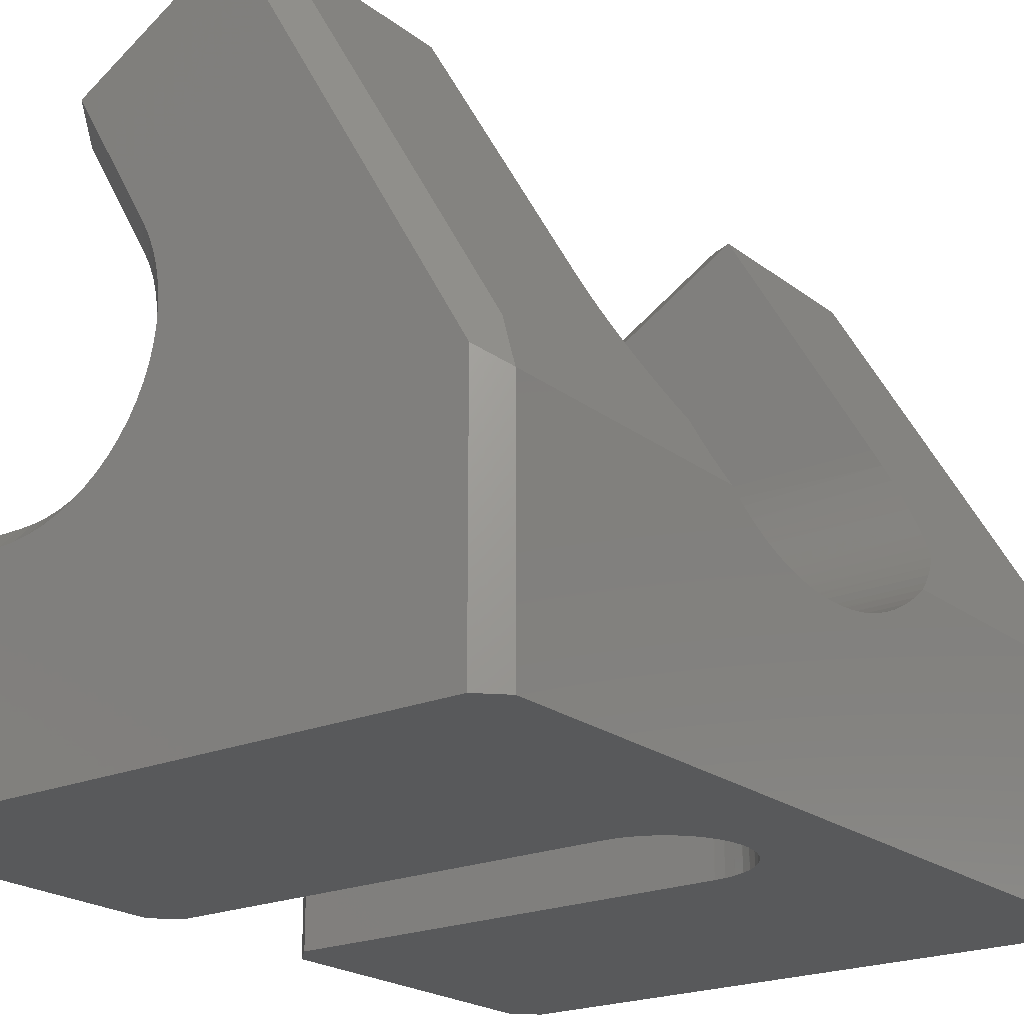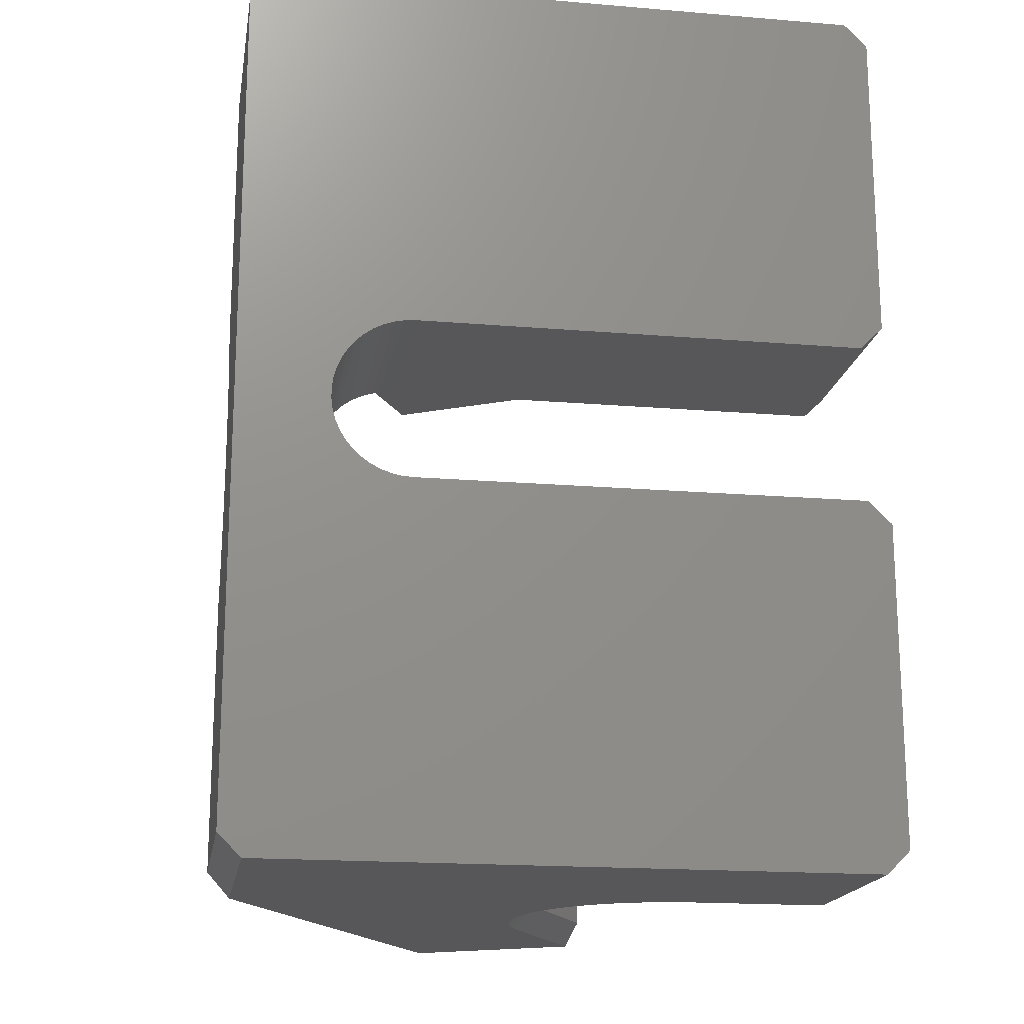
<metadata>
{"format":"stl","ext":"stl","renderer":"f3d","projection":"perspective","resolution":1024,"background":"white","views":[{"elev":-21.3,"azim":-143.0,"up":"+Y"},{"elev":-17.9,"azim":-9.3,"up":"+Z"}]}
</metadata>
<code>
# stl→obj: 405 verts, 806 faces
v -205 -505.5 -17.5
v -205 -548.6 -17.5
v -202.6 -504.5 -19.91
v -200 -548.6 -22.5
v -200.2 -503.4 -22.27
v -200 -503.6 -22.5
v -302.5 -505.5 -17.5
v -302.5 -548.6 -17.5
v -270.1 -504.4 -20.08
v -340 -505.3 -18.06
v -304.2 -505.5 -17.42
v -305.9 -505.6 -17.17
v -307.6 -505.7 -16.75
v -309.2 -506 -16.16
v -340 -506.6 -14.18
v -310.8 -506.2 -15.41
v -312.3 -506.5 -14.51
v -313.6 -506.8 -13.49
v -314.9 -507.1 -12.38
v -340 -507.6 -10.2
v -316 -507.4 -11.15
v -317 -507.7 -9.783
v -317.9 -507.9 -8.301
v -340 -508.3 -6.145
v -318.7 -508.2 -6.725
v -319.2 -508.4 -5.078
v -319.7 -508.5 -3.387
v -340 -508.6 -2.053
v -319.9 -508.6 -1.684
v -320 -508.6 -8.734e-07
v -340 -508.6 2.053
v -319.9 -508.6 1.684
v -319.7 -508.5 3.387
v -340 -508.3 6.145
v -319.2 -508.4 5.078
v -318.7 -508.2 6.725
v -317.9 -507.9 8.301
v -340 -507.6 10.2
v -317 -507.7 9.783
v -316 -507.4 11.15
v -314.9 -507.1 12.38
v -340 -506.6 14.18
v -313.6 -506.8 13.49
v -312.3 -506.5 14.51
v -310.8 -506.2 15.41
v -309.2 -506 16.16
v -340 -505.3 18.06
v -307.6 -505.7 16.75
v -305.9 -505.6 17.17
v -304.2 -505.5 17.42
v -302.5 -505.5 17.5
v -270.1 -504.4 20.08
v -205 -505.5 17.5
v -202.6 -504.5 19.91
v -200.2 -503.4 22.27
v -270.1 -502.6 23.8
v -201.3 -502.3 24.28
v -202.4 -501.2 26.24
v -270.1 -500.5 27.35
v -203.7 -500 28.15
v -270.1 -498.1 30.71
v -234.2 -498.6 30
v -236 -498.6 30.08
v -237.9 -498.4 30.3
v -239.7 -498.1 30.67
v -241.5 -497.7 31.16
v -243.2 -497.2 31.77
v -244.9 -496.7 32.47
v -270.1 -495.4 33.86
v -246.5 -496 33.25
v -248.1 -495.2 34.09
v -249.6 -494.4 34.99
v -270.1 -492.5 36.79
v -251.1 -493.4 35.91
v -252.4 -492.4 36.84
v -253.7 -491.4 37.78
v -338.2 -490.1 38.83
v -254.9 -490.3 38.71
v -270.1 -489.3 39.46
v -256.1 -489.1 39.63
v -257.2 -487.9 40.56
v -337.5 -487.6 40.75
v -270.1 -486 41.86
v -335.6 -484.4 42.87
v -259.2 -485.1 42.41
v -260.2 -483.6 43.3
v -270.1 -482.4 43.97
v -261 -482.1 44.17
v -261.7 -480.4 44.99
v -333.7 -481 44.72
v -270.1 -478.7 45.79
v -331.6 -477.5 46.32
v -263 -477 46.49
v -270.1 -474.9 47.29
v -263.4 -475.3 47.15
v -263.8 -473.5 47.75
v -329.6 -473.8 47.63
v -264 -471.7 48.27
v -270.1 -470.9 48.47
v -264.1 -469.8 48.73
v -327.4 -470.1 48.66
v -264.2 -468 49.11
v -325.2 -466.3 49.4
v -270.1 -466.9 49.32
v -264.1 -466.2 49.43
v -270.1 -502.6 -23.8
v -340 -503.6 -21.83
v -340 -501.7 -25.44
v -270.1 -500.5 -27.35
v -340 -499.4 -28.89
v -270.1 -498.1 -30.71
v -340 -496.9 -32.14
v -270.1 -495.4 -33.86
v -339.4 -494.8 -34.51
v -270.1 -492.5 -36.79
v -338.8 -492.5 -36.74
v -338.2 -490.1 -38.83
v -253.7 -491.4 -37.78
v -254.9 -490.3 -38.71
v -201.3 -502.3 -24.28
v -202.4 -501.2 -26.24
v -203.7 -500 -28.15
v -234.2 -498.6 -30
v -205 -498.6 -30
v -236 -498.6 -30.08
v -237.9 -498.4 -30.3
v -239.7 -498.1 -30.67
v -241.5 -497.7 -31.16
v -243.2 -497.2 -31.77
v -244.9 -496.7 -32.47
v -246.5 -496 -33.25
v -248.1 -495.2 -34.09
v -249.6 -494.4 -34.99
v -251.1 -493.4 -35.91
v -252.4 -492.4 -36.84
v -270.1 -489.3 -39.46
v -256.1 -489.1 -39.63
v -257.2 -487.9 -40.56
v -258.2 -486.5 -41.49
v -270.1 -486 -41.86
v -337.5 -487.6 -40.75
v -259.2 -485.1 -42.41
v -335.6 -484.4 -42.87
v -260.2 -483.6 -43.3
v -270.1 -482.4 -43.97
v -333.7 -481 -44.72
v -261.7 -480.4 -44.99
v -270.1 -478.7 -45.79
v -262.4 -478.8 -45.77
v -263 -477 -46.49
v -261 -482.1 -44.17
v -263.4 -475.3 -47.15
v -270.1 -474.9 -47.29
v -331.6 -477.5 -46.32
v -263.8 -473.5 -47.75
v -329.6 -473.8 -47.63
v -264 -471.7 -48.27
v -270.1 -470.9 -48.47
v -327.4 -470.1 -48.66
v -264.1 -469.8 -48.73
v -264.2 -468 -49.11
v -264.1 -466.2 -49.43
v -270.1 -466.9 -49.32
v -325.2 -466.3 -49.4
v -263.9 -464.3 -49.68
v -323 -462.5 -49.85
v -270.1 -462.8 -49.83
v -263 -460.5 -49.96
v -263.5 -462.4 -49.86
v -262.5 -458.6 -50
v -320.8 -458.6 -50
v -340 -503.6 21.83
v -340 -501.7 25.44
v -340 -499.4 28.89
v -340 -496.9 32.14
v -339.4 -494.8 34.51
v -338.8 -492.5 36.74
v -263.9 -464.3 49.68
v -323 -462.5 49.85
v -270.1 -462.8 49.83
v -263 -460.5 49.96
v -263.5 -462.4 49.86
v -320.8 -458.6 50
v -262.5 -458.6 50
v -262.4 -478.8 45.77
v -258.2 -486.5 41.49
v -205 -498.6 30
v -200 -503.6 -92
v -205 -498.6 -92
v -200 -503.6 22.5
v -200 -548.6 22.5
v -205 -548.6 17.5
v -200 -548.6 -92
v -205 -548.6 -97
v -335 -548.6 -97
v -304.9 -548.6 -17.34
v -307.2 -548.6 -16.85
v -309.5 -548.6 -16.05
v -340 -548.6 -92
v -311.6 -548.6 -14.95
v -313.5 -548.6 -13.57
v -315.3 -548.6 -11.94
v -316.8 -548.6 -10.09
v -318 -548.6 -8.051
v -319 -548.6 -5.86
v -319.6 -548.6 -3.56
v -320 -548.6 -1.194
v -340 -548.6 92
v -320 -548.6 1.194
v -319.6 -548.6 3.56
v -319 -548.6 5.86
v -318 -548.6 8.051
v -316.8 -548.6 10.09
v -315.3 -548.6 11.94
v -313.5 -548.6 13.57
v -311.6 -548.6 14.95
v -309.5 -548.6 16.05
v -335 -548.6 97
v -307.2 -548.6 16.85
v -304.9 -548.6 17.34
v -302.5 -548.6 17.5
v -205 -548.6 97
v -200 -548.6 92
v -200 -523.6 24.52
v -200 -530.8 31.67
v -200 -530.8 63.33
v -200 -523.6 38.81
v -200 -523.6 56.19
v -200 -516.5 63.33
v -200 -516.5 31.67
v -200 -503.6 92
v -200 -523.6 70.48
v -205 -498.6 92
v -335 -493.3 97
v -337.5 -487.6 92
v -340 -496.9 92
v -282.3 -402 97
v -282.3 -402 55
v -289.2 -403.9 92
v -289.2 -403.9 50
v -247.7 -422 55
v -245.8 -428.9 50
v -247.7 -422 97
v -245.8 -428.9 92
v -205 -503.6 97
v -234.2 -503.6 97
v -234.2 -498.6 92
v -264.5 -451.1 97
v -266.1 -454.2 97
v -260.2 -453.6 92
v -261.6 -456.4 92
v -267.3 -457.5 97
v -262.7 -459.4 92
v -268.3 -460.8 97
v -263.5 -462.4 92
v -268.9 -464.3 97
v -264 -465.5 92
v -269.2 -467.8 97
v -264.2 -468.6 92
v -269.1 -471.2 97
v -264 -471.8 92
v -268.6 -474.7 97
v -263.5 -474.9 92
v -267.9 -478.1 97
v -262.7 -477.9 92
v -266.8 -481.4 97
v -261.6 -480.8 92
v -265.3 -484.6 97
v -260.2 -483.6 92
v -263.6 -487.6 97
v -258.4 -486.3 92
v -261.5 -490.5 97
v -256.5 -488.7 92
v -259.2 -493.1 97
v -254.2 -490.9 92
v -256.7 -495.4 97
v -251.8 -492.9 92
v -253.9 -497.6 97
v -249.2 -494.6 92
v -250.9 -499.4 97
v -246.4 -496 92
v -247.8 -500.9 97
v -243.4 -497.2 92
v -244.5 -502.1 97
v -240.4 -498 92
v -241.1 -502.9 97
v -237.3 -498.5 92
v -237.7 -503.5 97
v -260.2 -453.6 50
v -261 -455.3 50
v -261.8 -456.9 50
v -205 -503.6 -97
v -335 -493.3 -97
v -340 -496.9 -92
v -337.5 -487.6 -92
v -247.7 -422 -97
v -247.7 -422 -55
v -245.8 -428.9 -92
v -245.8 -428.9 -50
v -289.2 -403.9 -50
v -282.3 -402 -55
v -289.2 -403.9 -92
v -282.3 -402 -97
v -260.2 -453.6 -92
v -264.5 -451.1 -97
v -234.2 -503.6 -97
v -237.7 -503.5 -97
v -234.2 -498.6 -92
v -237.3 -498.5 -92
v -241.1 -502.9 -97
v -240.4 -498 -92
v -244.5 -502.1 -97
v -243.4 -497.2 -92
v -247.8 -500.9 -97
v -246.4 -496 -92
v -250.9 -499.4 -97
v -249.2 -494.6 -92
v -253.9 -497.6 -97
v -251.8 -492.9 -92
v -256.7 -495.4 -97
v -254.2 -490.9 -92
v -259.2 -493.1 -97
v -256.5 -488.7 -92
v -261.5 -490.5 -97
v -258.4 -486.3 -92
v -263.6 -487.6 -97
v -260.2 -483.6 -92
v -265.3 -484.6 -97
v -261.6 -480.8 -92
v -266.8 -481.4 -97
v -262.7 -477.9 -92
v -267.9 -478.1 -97
v -263.5 -474.9 -92
v -268.6 -474.7 -97
v -264 -471.8 -92
v -269.1 -471.2 -97
v -264.2 -468.6 -92
v -269.2 -467.8 -97
v -264 -465.5 -92
v -268.9 -464.3 -97
v -263.5 -462.4 -92
v -268.3 -460.8 -97
v -262.7 -459.4 -92
v -267.3 -457.5 -97
v -261.6 -456.4 -92
v -266.1 -454.2 -97
v -200 -523.6 -24.52
v -200 -516.5 -31.67
v -200 -516.5 -63.33
v -200 -523.6 -38.81
v -200 -523.6 -56.19
v -200 -530.8 -63.33
v -200 -530.8 -31.67
v -200 -523.6 -70.48
v -261.8 -456.9 -50
v -261 -455.3 -50
v -260.2 -453.6 -50
v -280.2 -403.3 87.5
v -274 -406.9 80.36
v -256 -417.2 80.36
v -262.2 -413.6 87.5
v -267.8 -410.4 87.5
v -256 -417.2 94.64
v -274 -406.9 94.64
v -249.8 -420.8 87.5
v -250 -523.6 24.52
v -250 -516.5 31.67
v -250 -530.8 31.67
v -250 -523.6 38.81
v -250 -530.8 -31.67
v -250 -523.6 -38.81
v -250 -523.6 -24.52
v -250 -516.5 -31.67
v -250 -523.6 56.19
v -250 -516.5 63.33
v -250 -530.8 63.33
v -250 -523.6 70.48
v -250 -530.8 -63.33
v -250 -523.6 -70.48
v -250 -523.6 -56.19
v -250 -516.5 -63.33
v -274 -406.9 -94.64
v -280.2 -403.3 -87.5
v -311.5 -471.8 -94.64
v -317.7 -468.2 -87.5
v -267.8 -410.4 -87.5
v -305.3 -475.4 -87.5
v -311.5 -471.8 -80.36
v -274 -406.9 -80.36
v -256 -417.2 -94.64
v -262.2 -413.6 -87.5
v -293.5 -482.2 -94.64
v -299.7 -478.6 -87.5
v -249.8 -420.8 -87.5
v -287.3 -485.7 -87.5
v -293.5 -482.2 -80.36
v -256 -417.2 -80.36
v -317.7 -468.2 87.5
v -311.5 -471.8 94.64
v -311.5 -471.8 80.36
v -305.3 -475.4 87.5
v -299.7 -478.6 87.5
v -293.5 -482.2 94.64
v -293.5 -482.2 80.36
v -287.3 -485.7 87.5
f 1 2 3
f 3 2 4
f 3 4 5
f 5 4 6
f 1 7 2
f 2 7 8
f 3 9 1
f 1 9 10
f 1 10 7
f 7 10 11
f 11 10 12
f 12 10 13
f 13 10 14
f 14 10 15
f 14 15 16
f 16 15 17
f 17 15 18
f 18 15 19
f 19 15 20
f 19 20 21
f 21 20 22
f 22 20 23
f 23 20 24
f 23 24 25
f 25 24 26
f 26 24 27
f 27 24 28
f 27 28 29
f 29 28 30
f 30 28 31
f 30 31 32
f 32 31 33
f 33 31 34
f 33 34 35
f 35 34 36
f 36 34 37
f 37 34 38
f 37 38 39
f 39 38 40
f 40 38 41
f 41 38 42
f 41 42 43
f 43 42 44
f 44 42 45
f 45 42 46
f 46 42 47
f 46 47 48
f 48 47 49
f 49 47 50
f 50 47 51
f 51 47 52
f 51 52 53
f 53 52 54
f 54 52 55
f 55 52 56
f 55 56 57
f 57 56 58
f 58 56 59
f 58 59 60
f 60 59 61
f 60 61 62
f 62 61 63
f 63 61 64
f 64 61 65
f 65 61 66
f 66 61 67
f 67 61 68
f 68 61 69
f 68 69 70
f 70 69 71
f 71 69 72
f 72 69 73
f 72 73 74
f 74 73 75
f 75 73 76
f 76 73 77
f 76 77 78
f 78 77 79
f 78 79 80
f 80 79 81
f 81 79 82
f 81 82 83
f 83 82 84
f 83 84 85
f 85 84 86
f 86 84 87
f 86 87 88
f 88 87 89
f 89 87 90
f 89 90 91
f 91 90 92
f 91 92 93
f 93 92 94
f 93 94 95
f 95 94 96
f 96 94 97
f 96 97 98
f 98 97 99
f 98 99 100
f 100 99 101
f 100 101 102
f 102 101 103
f 102 103 104
f 104 103 105
f 104 105 102
f 3 5 9
f 9 5 106
f 9 106 107
f 107 106 108
f 108 106 109
f 108 109 110
f 110 109 111
f 110 111 112
f 112 111 113
f 112 113 114
f 114 113 115
f 114 115 116
f 116 115 117
f 117 115 118
f 117 118 119
f 5 120 106
f 106 120 121
f 106 121 109
f 109 121 122
f 109 122 123
f 123 122 124
f 123 125 109
f 109 125 111
f 125 126 111
f 111 126 127
f 111 127 128
f 128 129 111
f 111 129 130
f 111 130 113
f 113 130 131
f 113 131 132
f 132 133 113
f 113 133 134
f 113 134 115
f 115 134 135
f 115 135 118
f 117 119 136
f 136 119 137
f 136 137 138
f 139 140 138
f 138 140 141
f 138 141 136
f 136 141 117
f 139 142 140
f 140 142 143
f 140 143 141
f 142 144 143
f 143 144 145
f 143 145 146
f 146 145 147
f 146 147 148
f 148 147 149
f 148 149 150
f 144 151 145
f 145 151 147
f 152 153 150
f 150 153 154
f 150 154 148
f 148 154 146
f 152 155 153
f 153 155 156
f 153 156 154
f 155 157 156
f 156 157 158
f 156 158 159
f 159 158 160
f 159 160 161
f 157 160 158
f 162 163 161
f 161 163 164
f 161 164 159
f 163 162 164
f 164 162 165
f 164 165 166
f 166 165 167
f 166 167 168
f 168 167 169
f 169 167 165
f 170 171 168
f 168 171 166
f 107 10 9
f 47 172 52
f 52 172 56
f 172 173 56
f 56 173 59
f 173 174 59
f 59 174 61
f 174 175 61
f 61 175 69
f 175 176 69
f 69 176 73
f 176 177 73
f 73 177 77
f 77 82 79
f 84 90 87
f 92 97 94
f 97 101 99
f 105 103 178
f 178 103 179
f 178 179 180
f 180 179 181
f 180 181 182
f 179 183 181
f 181 183 184
f 182 178 180
f 93 185 91
f 91 185 89
f 85 186 83
f 83 186 81
f 62 187 60
f 6 188 5
f 5 188 120
f 120 188 121
f 121 188 189
f 121 189 122
f 122 189 124
f 190 191 55
f 55 191 54
f 54 191 192
f 54 192 53
f 4 2 193
f 193 2 194
f 194 2 8
f 194 8 195
f 195 8 196
f 195 196 197
f 197 198 195
f 195 198 199
f 199 198 200
f 199 200 201
f 201 202 199
f 199 202 203
f 199 203 204
f 204 205 199
f 199 205 206
f 199 206 207
f 199 207 208
f 208 207 209
f 208 209 210
f 210 211 208
f 208 211 212
f 208 212 213
f 213 214 208
f 208 214 215
f 208 215 216
f 216 217 208
f 208 217 218
f 218 217 219
f 218 219 220
f 220 221 218
f 218 221 222
f 222 221 192
f 222 192 191
f 191 223 222
f 190 224 191
f 191 224 225
f 191 225 226
f 226 225 227
f 226 227 228
f 228 227 229
f 229 227 230
f 229 230 190
f 190 230 224
f 190 231 229
f 229 231 232
f 232 231 223
f 232 223 226
f 226 223 191
f 190 55 231
f 231 55 57
f 231 57 58
f 231 58 233
f 233 58 60
f 233 60 187
f 234 235 236
f 82 77 235
f 235 77 177
f 235 177 236
f 236 177 176
f 236 176 175
f 208 218 236
f 236 218 234
f 237 238 239
f 239 238 240
f 238 241 240
f 240 241 242
f 243 244 241
f 241 244 242
f 245 231 233
f 246 245 247
f 247 245 233
f 248 249 250
f 250 249 251
f 251 249 252
f 251 252 253
f 253 252 254
f 253 254 255
f 255 254 256
f 255 256 257
f 257 256 258
f 257 258 259
f 259 258 260
f 259 260 261
f 261 260 262
f 261 262 263
f 263 262 264
f 263 264 265
f 265 264 266
f 265 266 267
f 267 266 268
f 267 268 269
f 269 268 270
f 269 270 271
f 271 270 272
f 271 272 273
f 273 272 274
f 273 274 275
f 275 274 276
f 275 276 277
f 277 276 278
f 277 278 279
f 279 278 280
f 279 280 281
f 281 280 282
f 281 282 283
f 283 282 284
f 283 284 285
f 285 284 286
f 285 286 287
f 287 286 288
f 287 288 247
f 247 288 246
f 248 250 243
f 243 250 244
f 222 223 245
f 245 223 231
f 235 234 239
f 239 234 237
f 82 235 84
f 84 235 90
f 90 235 92
f 92 235 97
f 97 235 101
f 101 235 103
f 103 235 179
f 179 235 183
f 183 235 239
f 183 239 240
f 242 289 240
f 240 289 183
f 183 289 290
f 183 290 291
f 291 184 183
f 242 244 289
f 289 244 250
f 289 250 290
f 290 250 251
f 290 251 291
f 291 251 184
f 184 251 253
f 184 253 181
f 181 253 255
f 181 255 182
f 182 255 178
f 178 255 257
f 178 257 105
f 105 257 259
f 105 259 102
f 102 259 100
f 100 259 261
f 100 261 98
f 98 261 96
f 96 261 263
f 96 263 95
f 95 263 93
f 93 263 265
f 93 265 185
f 185 265 267
f 185 267 89
f 89 267 88
f 88 267 269
f 88 269 86
f 86 269 85
f 85 269 271
f 85 271 186
f 186 271 81
f 81 271 273
f 81 273 80
f 80 273 78
f 78 273 275
f 78 275 76
f 76 275 277
f 76 277 75
f 75 277 74
f 74 277 279
f 74 279 72
f 72 279 71
f 71 279 281
f 71 281 70
f 70 281 68
f 68 281 283
f 68 283 67
f 67 283 66
f 66 283 285
f 66 285 65
f 65 285 287
f 65 287 64
f 64 287 63
f 63 287 247
f 63 247 62
f 247 233 62
f 62 233 187
f 292 189 188
f 193 194 188
f 188 194 292
f 293 294 295
f 112 114 294
f 294 114 116
f 294 116 295
f 295 116 117
f 295 117 141
f 296 297 298
f 298 297 299
f 300 301 302
f 302 301 303
f 301 300 297
f 297 300 299
f 303 293 302
f 302 293 295
f 199 294 195
f 195 294 293
f 298 304 296
f 296 304 305
f 306 307 308
f 308 307 309
f 309 307 310
f 309 310 311
f 311 310 312
f 311 312 313
f 313 312 314
f 313 314 315
f 315 314 316
f 315 316 317
f 317 316 318
f 317 318 319
f 319 318 320
f 319 320 321
f 321 320 322
f 321 322 323
f 323 322 324
f 323 324 325
f 325 324 326
f 325 326 327
f 327 326 328
f 327 328 329
f 329 328 330
f 329 330 331
f 331 330 332
f 331 332 333
f 333 332 334
f 333 334 335
f 335 334 336
f 335 336 337
f 337 336 338
f 337 338 339
f 339 338 340
f 339 340 341
f 341 340 342
f 341 342 343
f 343 342 344
f 343 344 345
f 345 344 346
f 345 346 304
f 304 346 305
f 308 189 306
f 306 189 292
f 4 347 6
f 6 347 348
f 6 348 349
f 349 348 350
f 349 350 351
f 351 350 352
f 352 350 353
f 352 353 4
f 4 353 347
f 4 193 352
f 352 193 354
f 354 193 188
f 354 188 349
f 349 188 6
f 296 305 303
f 303 305 346
f 303 346 344
f 344 342 303
f 303 342 293
f 293 342 340
f 293 340 338
f 338 336 293
f 293 336 334
f 293 334 332
f 332 330 293
f 293 330 328
f 293 328 326
f 293 326 195
f 195 326 324
f 195 324 322
f 322 320 195
f 195 320 318
f 195 318 316
f 316 314 195
f 195 314 194
f 194 314 312
f 194 312 310
f 310 307 194
f 194 307 306
f 194 306 292
f 189 308 124
f 124 308 123
f 123 308 125
f 125 308 309
f 125 309 126
f 126 309 127
f 127 309 311
f 127 311 128
f 128 311 313
f 128 313 129
f 129 313 130
f 130 313 315
f 130 315 131
f 131 315 132
f 132 315 317
f 132 317 133
f 133 317 134
f 134 317 319
f 134 319 135
f 135 319 118
f 118 319 321
f 118 321 119
f 119 321 323
f 119 323 137
f 137 323 138
f 138 323 325
f 138 325 139
f 139 325 142
f 142 325 327
f 142 327 144
f 144 327 151
f 151 327 329
f 151 329 147
f 147 329 149
f 149 329 331
f 149 331 150
f 150 331 333
f 150 333 152
f 152 333 155
f 155 333 335
f 155 335 157
f 157 335 160
f 160 335 337
f 160 337 161
f 161 337 162
f 162 337 339
f 162 339 165
f 165 339 341
f 165 341 169
f 169 341 168
f 168 341 343
f 168 343 170
f 170 343 345
f 170 345 355
f 355 345 356
f 356 345 304
f 356 304 357
f 298 299 304
f 304 299 357
f 299 300 357
f 357 300 171
f 357 171 356
f 356 171 355
f 355 171 170
f 218 270 234
f 234 270 268
f 234 268 266
f 222 282 218
f 218 282 280
f 218 280 278
f 245 246 222
f 222 246 288
f 222 288 286
f 286 284 222
f 222 284 282
f 278 276 218
f 218 276 274
f 218 274 272
f 272 270 218
f 266 264 234
f 234 264 262
f 234 262 260
f 260 258 234
f 234 258 256
f 234 256 254
f 234 254 237
f 237 254 252
f 237 252 249
f 249 248 237
f 237 248 243
f 53 192 51
f 51 192 221
f 7 11 8
f 8 11 196
f 196 11 12
f 196 12 197
f 197 12 13
f 197 13 198
f 198 13 14
f 198 14 16
f 198 16 200
f 200 16 17
f 200 17 201
f 201 17 18
f 201 18 19
f 201 19 202
f 202 19 21
f 202 21 203
f 203 21 22
f 203 22 204
f 204 22 23
f 204 23 25
f 204 25 205
f 205 25 26
f 205 26 206
f 206 26 27
f 206 27 29
f 206 29 207
f 207 29 30
f 207 30 209
f 209 30 32
f 209 32 210
f 210 32 33
f 210 33 35
f 210 35 211
f 211 35 36
f 211 36 212
f 212 36 37
f 212 37 39
f 212 39 213
f 213 39 40
f 213 40 214
f 214 40 41
f 214 41 215
f 215 41 43
f 215 43 44
f 215 44 216
f 216 44 45
f 216 45 217
f 217 45 46
f 217 46 48
f 217 48 219
f 219 48 49
f 219 49 220
f 220 49 50
f 220 50 221
f 221 50 51
f 237 358 238
f 238 358 359
f 238 359 360
f 360 359 361
f 361 359 362
f 361 362 363
f 363 362 364
f 363 364 243
f 243 364 237
f 237 364 358
f 363 243 365
f 365 243 241
f 365 241 360
f 360 241 238
f 224 230 366
f 366 230 367
f 225 224 368
f 368 224 366
f 368 366 369
f 369 366 367
f 227 225 369
f 369 225 368
f 230 227 367
f 367 227 369
f 353 350 370
f 370 350 371
f 347 353 372
f 372 353 370
f 370 371 372
f 372 371 373
f 348 347 373
f 373 347 372
f 350 348 371
f 371 348 373
f 228 229 374
f 374 229 375
f 226 228 376
f 376 228 374
f 376 374 377
f 377 374 375
f 232 226 377
f 377 226 376
f 229 232 375
f 375 232 377
f 352 354 378
f 378 354 379
f 351 352 380
f 380 352 378
f 378 379 380
f 380 379 381
f 349 351 381
f 381 351 380
f 354 349 379
f 379 349 381
f 382 383 384
f 384 383 385
f 386 382 387
f 387 382 384
f 385 388 384
f 384 388 387
f 389 386 388
f 388 386 387
f 383 389 385
f 385 389 388
f 390 391 392
f 392 391 393
f 394 390 395
f 395 390 392
f 393 396 392
f 392 396 395
f 397 394 396
f 396 394 395
f 391 397 393
f 393 397 396
f 358 364 398
f 398 364 399
f 359 358 400
f 400 358 398
f 398 399 400
f 400 399 401
f 362 359 401
f 401 359 400
f 364 362 399
f 399 362 401
f 361 363 402
f 402 363 403
f 360 361 404
f 404 361 402
f 402 403 404
f 404 403 405
f 365 360 405
f 405 360 404
f 363 365 403
f 403 365 405
f 296 394 297
f 297 394 397
f 297 397 389
f 389 397 386
f 386 397 391
f 386 391 382
f 382 391 390
f 382 390 303
f 303 390 296
f 296 390 394
f 382 303 383
f 383 303 301
f 383 301 389
f 389 301 297
f 141 143 295
f 295 143 146
f 295 146 154
f 154 156 295
f 295 156 159
f 295 159 164
f 164 166 295
f 295 166 171
f 295 171 302
f 302 171 300
f 175 174 236
f 236 174 173
f 236 173 172
f 172 47 236
f 236 47 42
f 236 42 208
f 208 42 38
f 208 38 34
f 34 31 208
f 208 31 28
f 208 28 199
f 199 28 24
f 199 24 20
f 20 15 199
f 199 15 294
f 294 15 10
f 294 10 107
f 107 108 294
f 294 108 110
f 294 110 112

</code>
